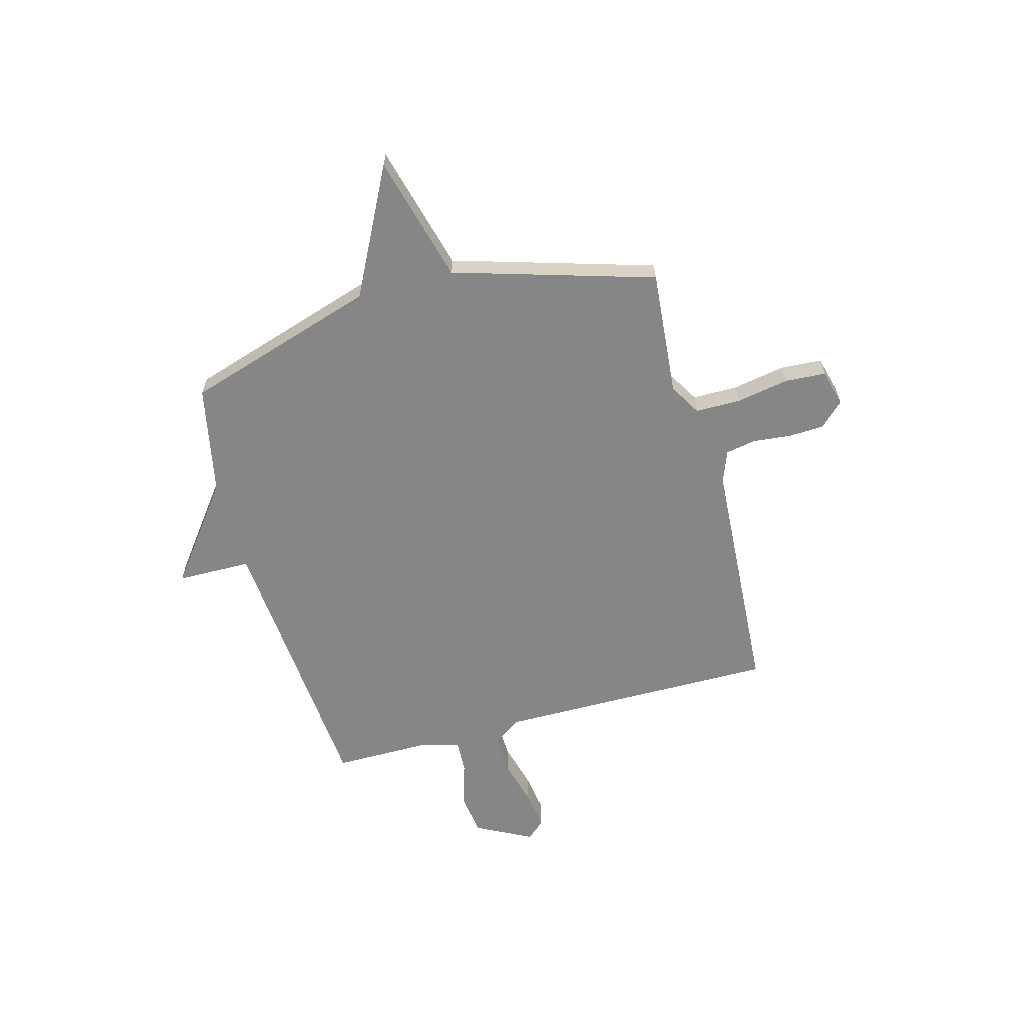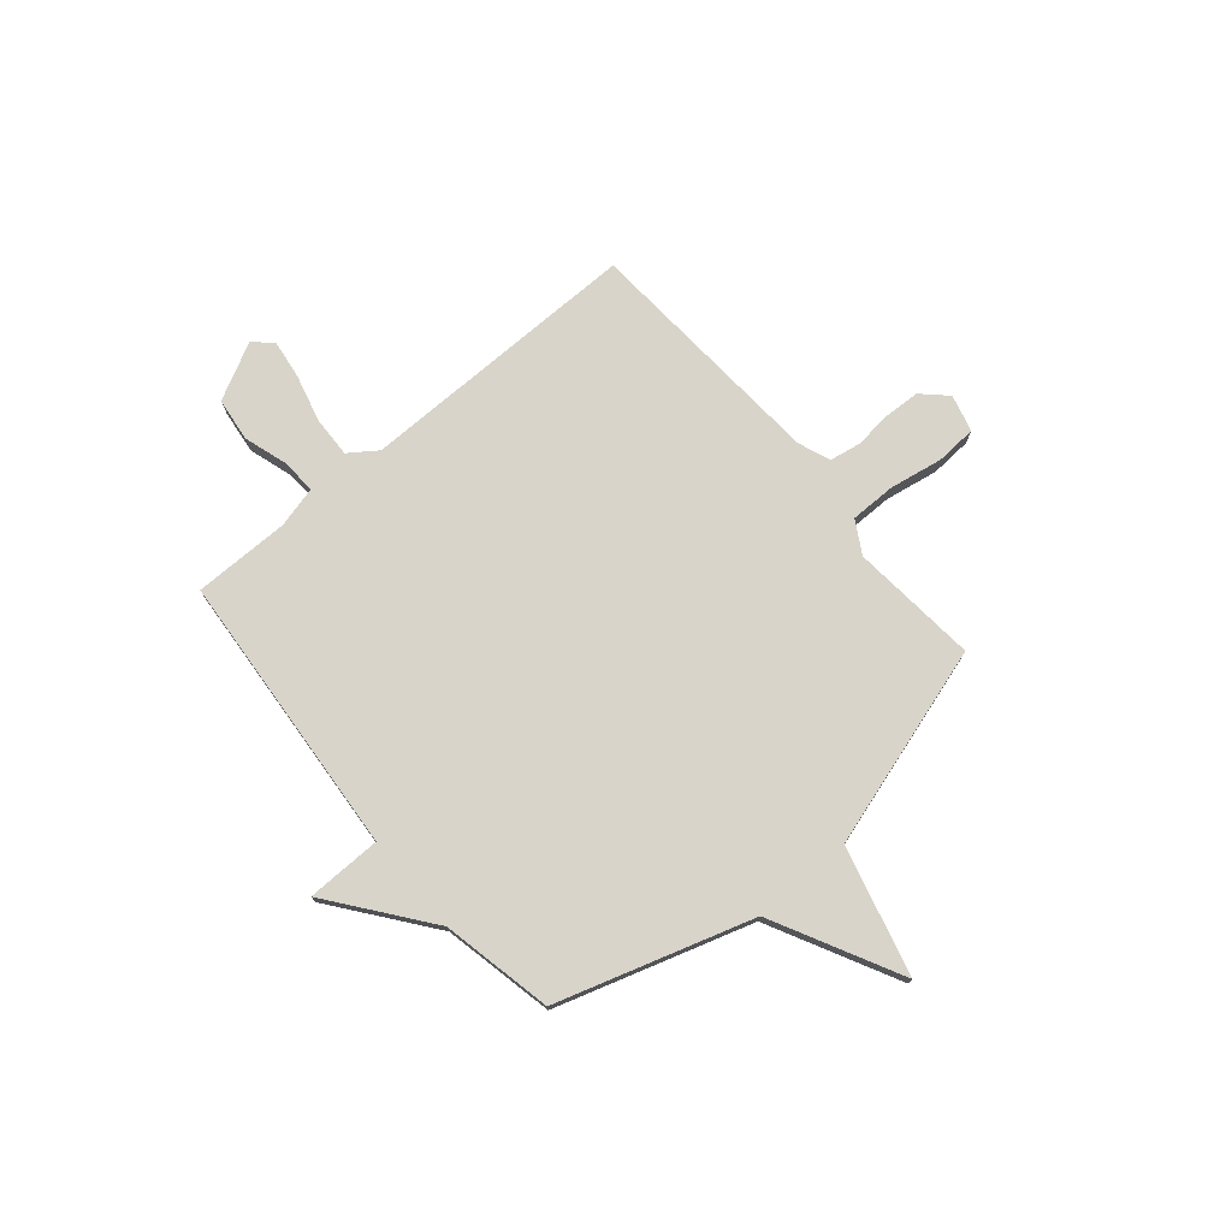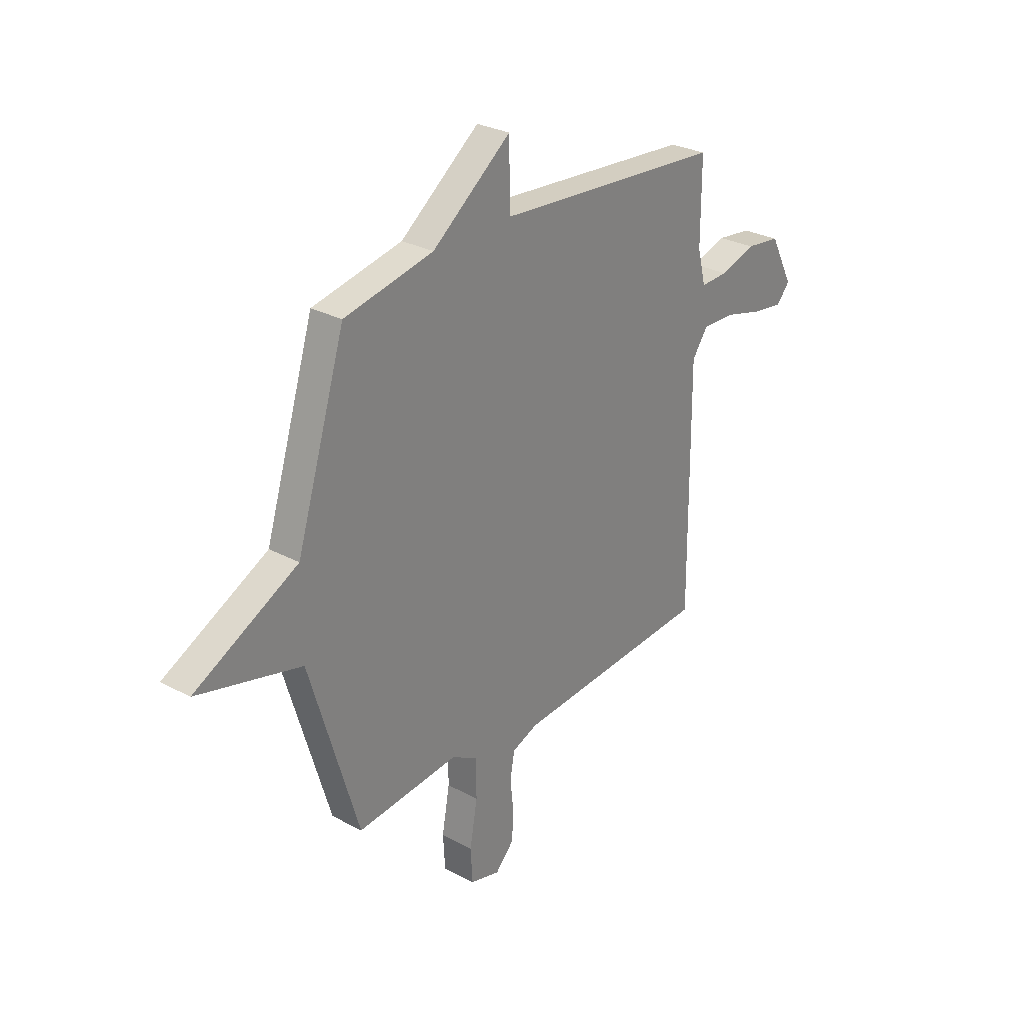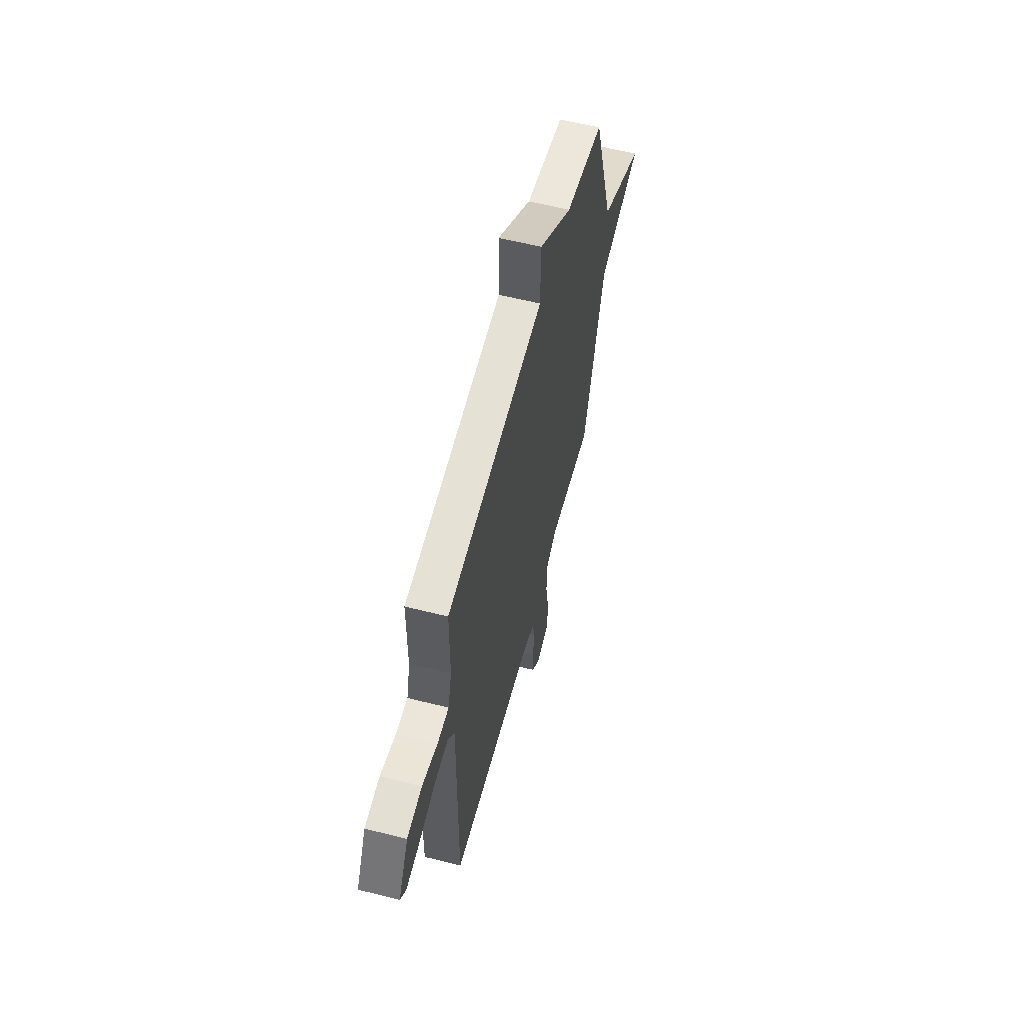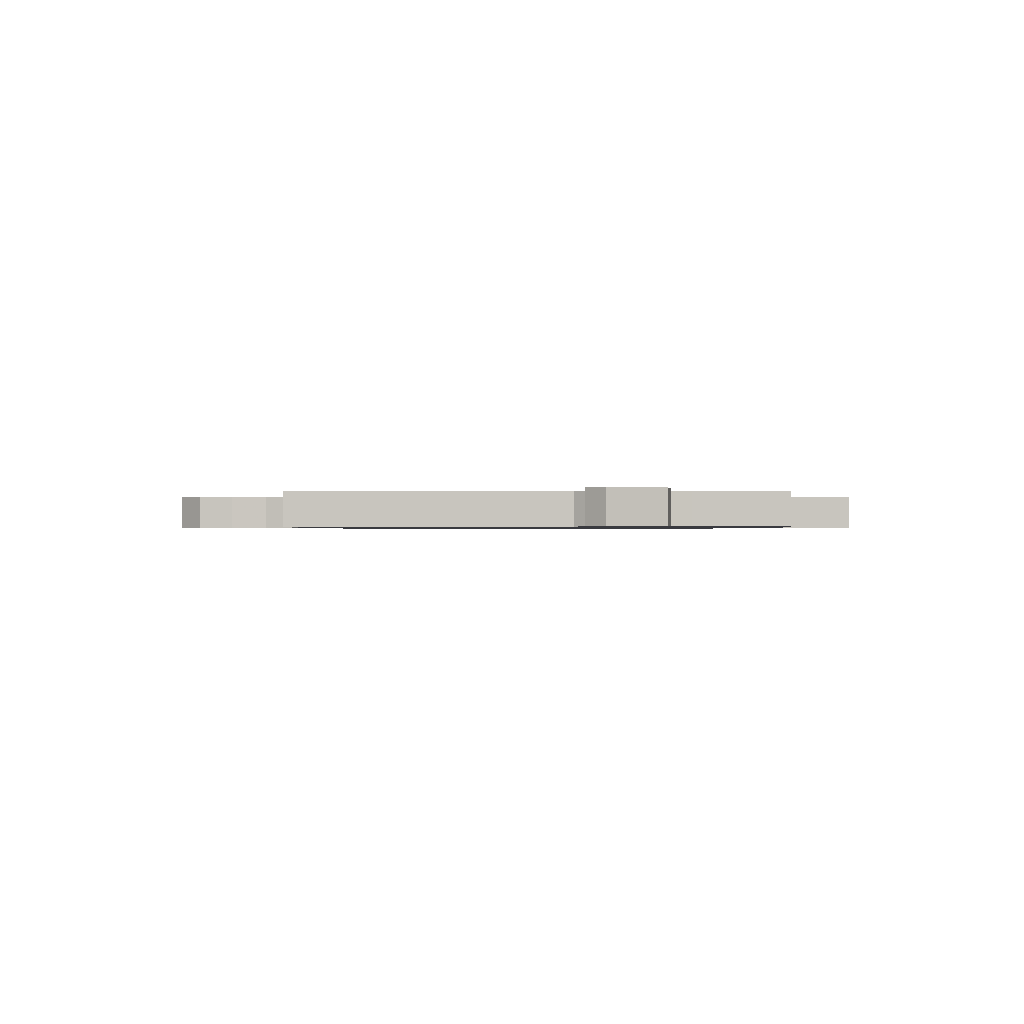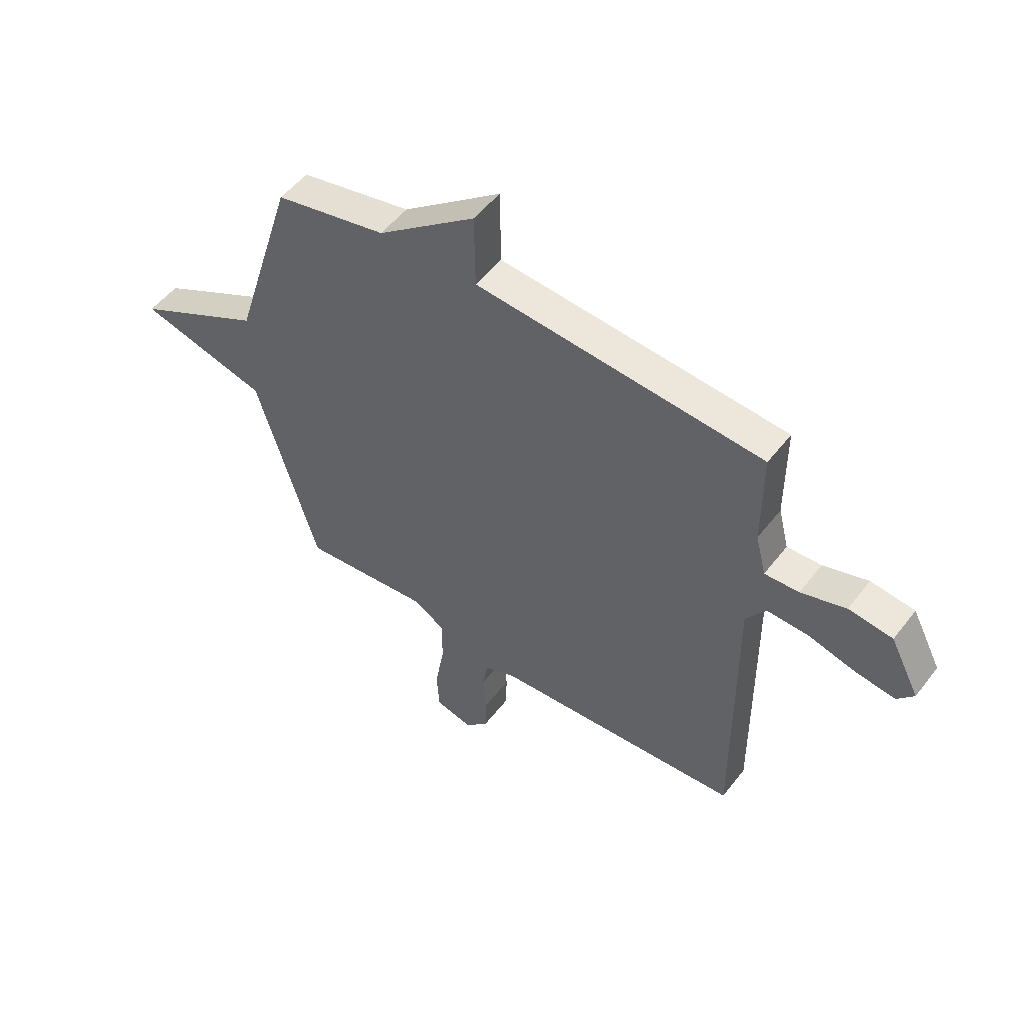
<metadata>
{"format":"obj","ext":"obj","renderer":"f3d","projection":"perspective","resolution":1024,"background":"white","views":[{"elev":-62.0,"azim":105.3,"up":"+Y"},{"elev":75.0,"azim":49.7,"up":"+Y"},{"elev":28.4,"azim":129.1,"up":"+Z"},{"elev":59.3,"azim":-75.5,"up":"+Z"},{"elev":-0.7,"azim":-88.7,"up":"+Y"},{"elev":51.7,"azim":-143.5,"up":"+Z"}]}
</metadata>
<code>
v 0.5 0.07 -0.5
v 0.243 0.07 -0.477
v 0.178 0.07 -0.515
v 0.178 0.07 -0.607
v 0.197 0.07 -0.714
v 0.192 0.07 -0.797
v 0.117 0.07 -0.817
v 0.07 0.07 -0.768
v 0.067 0.07 -0.695
v 0.075 0.07 -0.619
v 0.064 0.07 -0.557
v -0.001 0.07 -0.532
v -0.5 0.07 -0.5
v -0.496 0.07 0.074
v -0.536 0.07 0.13
v -0.619 0.07 0.127
v -0.714 0.07 0.102
v -0.794 0.07 0.091
v -0.827 0.07 0.129
v -0.768 0.07 0.243
v -0.68 0.07 0.254
v -0.59 0.07 0.226
v -0.521 0.07 0.223
v -0.5 0.07 0.306
v -0.5 0.07 0.5
v 0.076 0.07 0.546
v 0.078 0.07 0.697
v 0.276 0.07 0.546
v 0.5 0.07 0.5
v 0.623 0.07 0.108
v 0.882 0.07 -0.024
v 0.623 0.07 -0.092
v 0.5 0 -0.5
v 0.243 0 -0.477
v 0.178 0 -0.515
v 0.178 0 -0.607
v 0.197 0 -0.714
v 0.192 0 -0.797
v 0.117 0 -0.817
v 0.07 0 -0.768
v 0.067 0 -0.695
v 0.075 0 -0.619
v 0.064 0 -0.557
v -0.001 0 -0.532
v -0.5 0 -0.5
v -0.496 0 0.074
v -0.536 0 0.13
v -0.619 0 0.127
v -0.714 0 0.102
v -0.794 0 0.091
v -0.827 0 0.129
v -0.768 0 0.243
v -0.68 0 0.254
v -0.59 0 0.226
v -0.521 0 0.223
v -0.5 0 0.306
v -0.5 0 0.5
v 0.076 0 0.546
v 0.078 0 0.697
v 0.276 0 0.546
v 0.5 0 0.5
v 0.623 0 0.108
v 0.882 0 -0.024
v 0.623 0 -0.092
f 30 31 32
f 32 1 2
f 30 32 2
f 29 30 2
f 28 29 2
f 28 2 3
f 27 28 3
f 26 27 3
f 26 3 4
f 25 26 4
f 24 25 4
f 23 24 4 5
f 22 23 5
f 20 21 22
f 19 20 22
f 18 19 22
f 17 18 22
f 16 17 22
f 15 16 22
f 14 15 22
f 12 13 14
f 11 12 14 22
f 8 9 10
f 7 8 10
f 6 7 10
f 5 6 10
f 5 10 11
f 5 11 22
f 64 63 62
f 34 33 64
f 34 64 62
f 34 62 61
f 34 61 60
f 35 34 60
f 35 60 59
f 35 59 58
f 36 35 58
f 36 58 57
f 36 57 56
f 37 36 56 55
f 37 55 54
f 54 53 52
f 54 52 51
f 54 51 50
f 54 50 49
f 54 49 48
f 54 48 47
f 54 47 46
f 46 45 44
f 54 46 44 43
f 42 41 40
f 42 40 39
f 42 39 38
f 42 38 37
f 43 42 37
f 54 43 37
f 1 33 34 2
f 2 34 35 3
f 3 35 36 4
f 4 36 37 5
f 5 37 38 6
f 6 38 39 7
f 7 39 40 8
f 8 40 41 9
f 9 41 42 10
f 10 42 43 11
f 11 43 44 12
f 12 44 45 13
f 13 45 46 14
f 14 46 47 15
f 15 47 48 16
f 16 48 49 17
f 17 49 50 18
f 18 50 51 19
f 19 51 52 20
f 20 52 53 21
f 21 53 54 22
f 22 54 55 23
f 23 55 56 24
f 24 56 57 25
f 25 57 58 26
f 26 58 59 27
f 27 59 60 28
f 28 60 61 29
f 29 61 62 30
f 30 62 63 31
f 31 63 64 32
f 32 64 33 1

</code>
